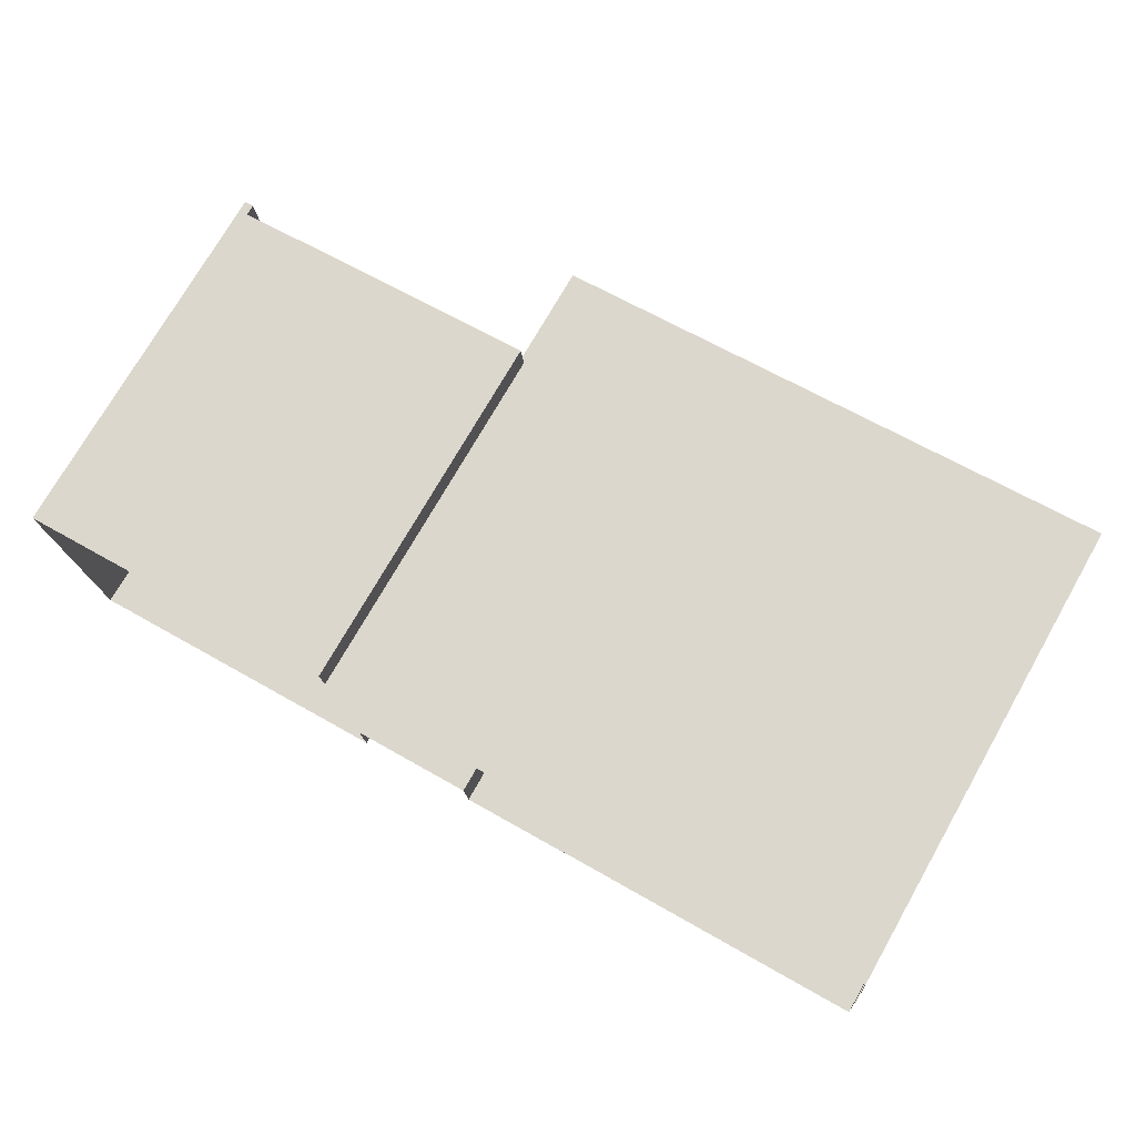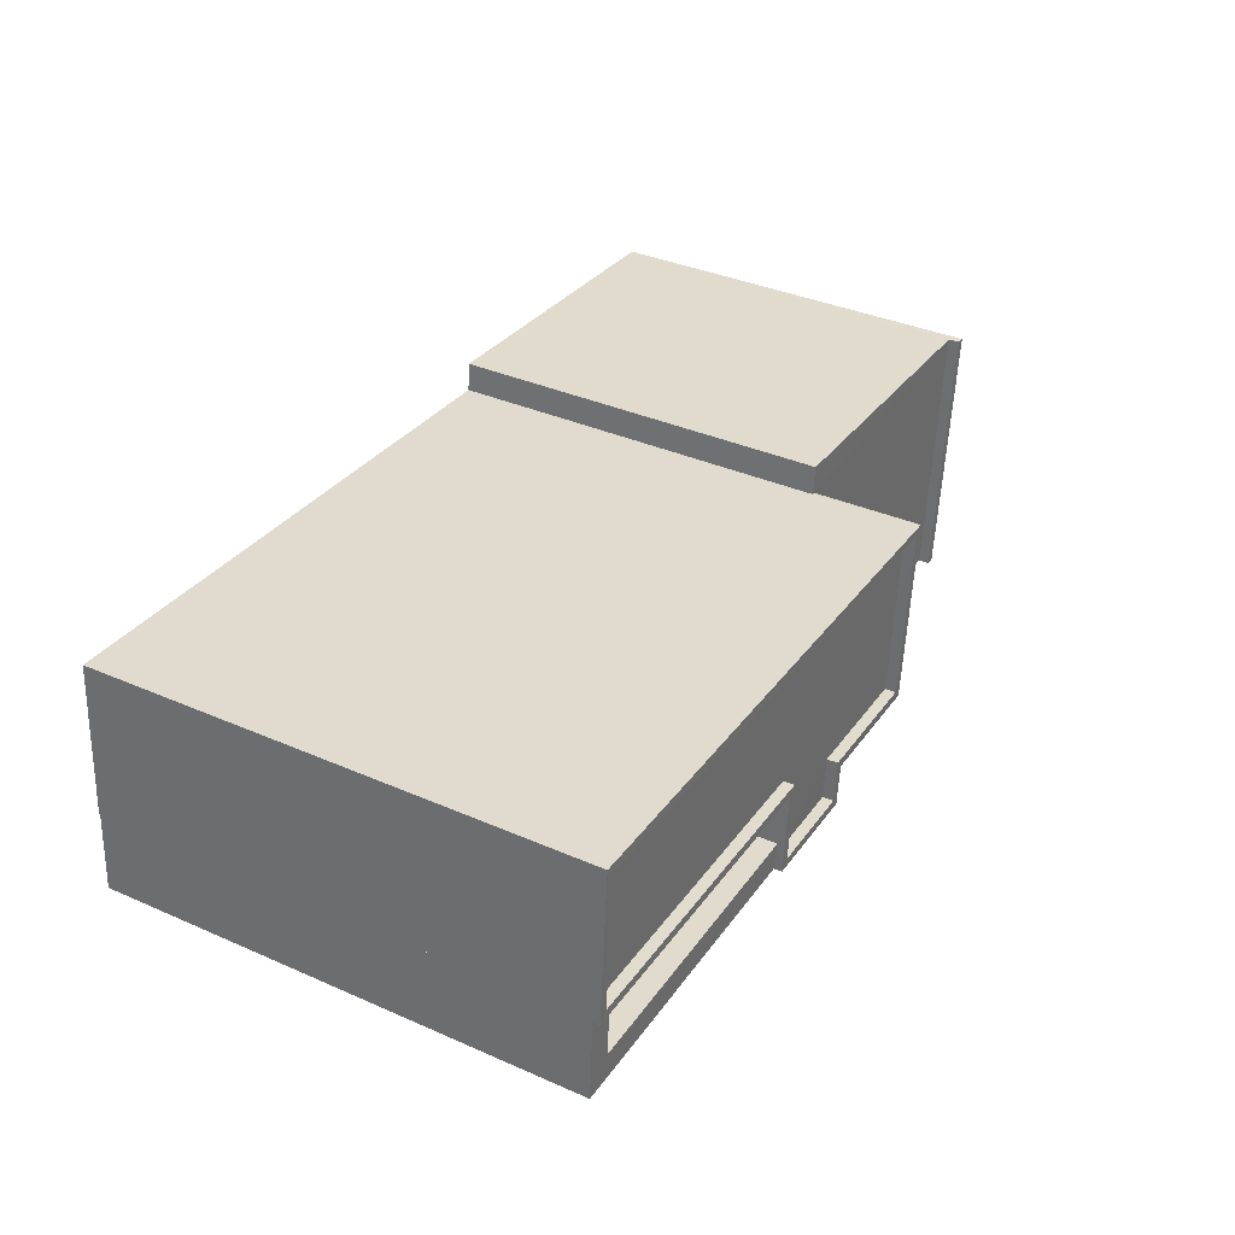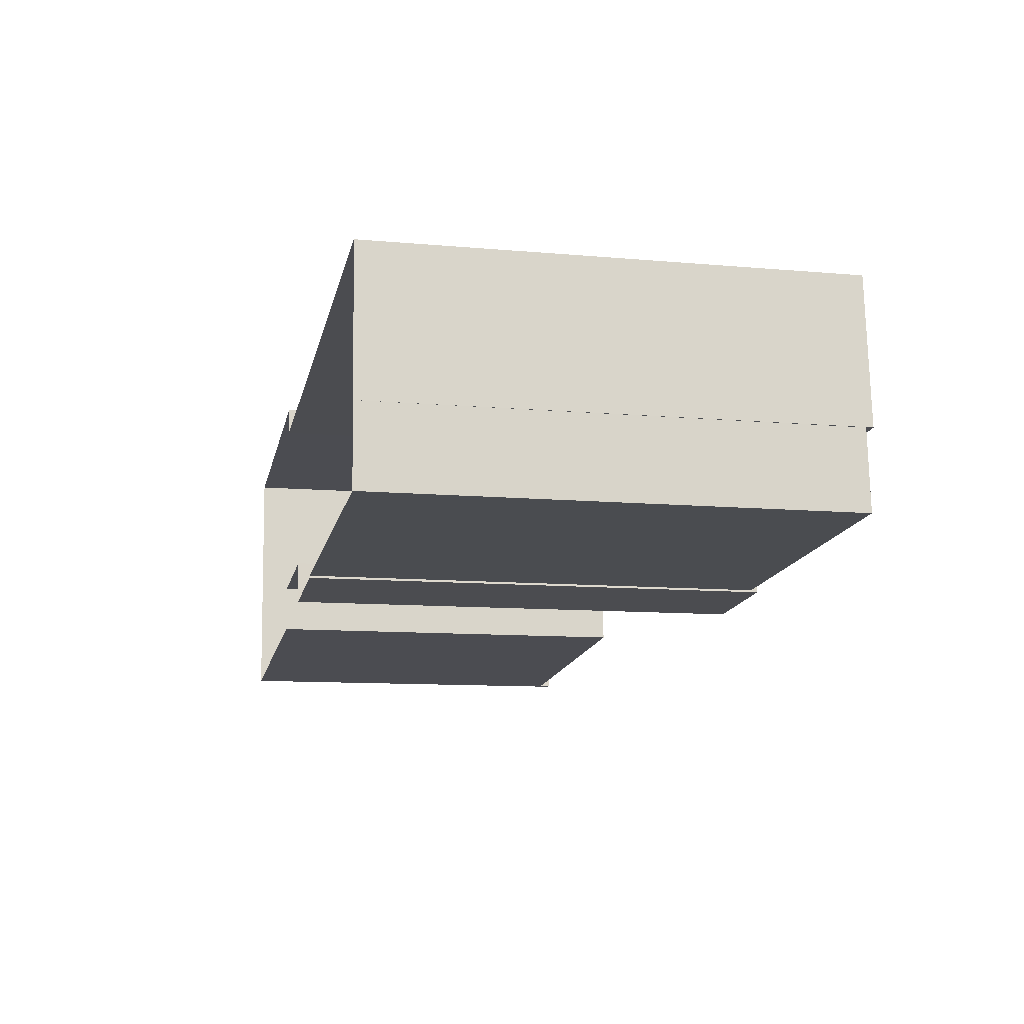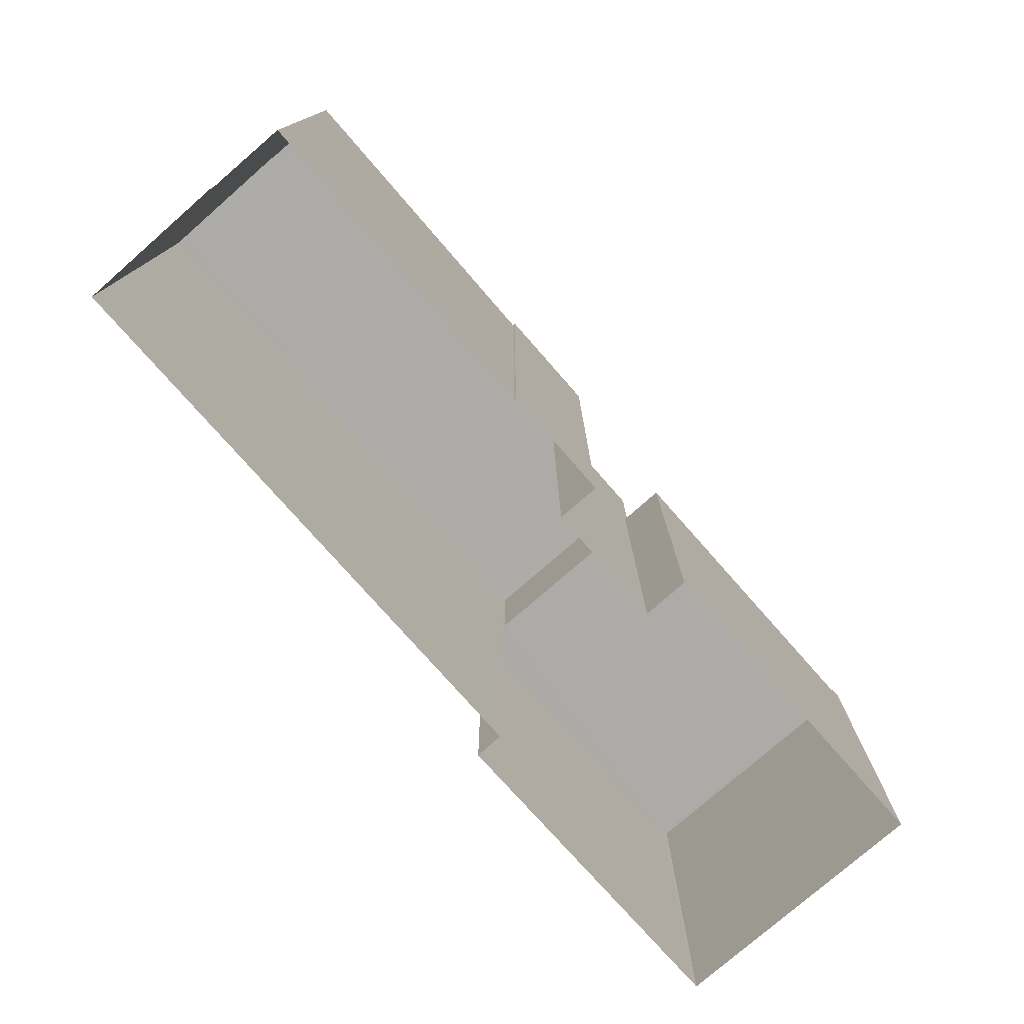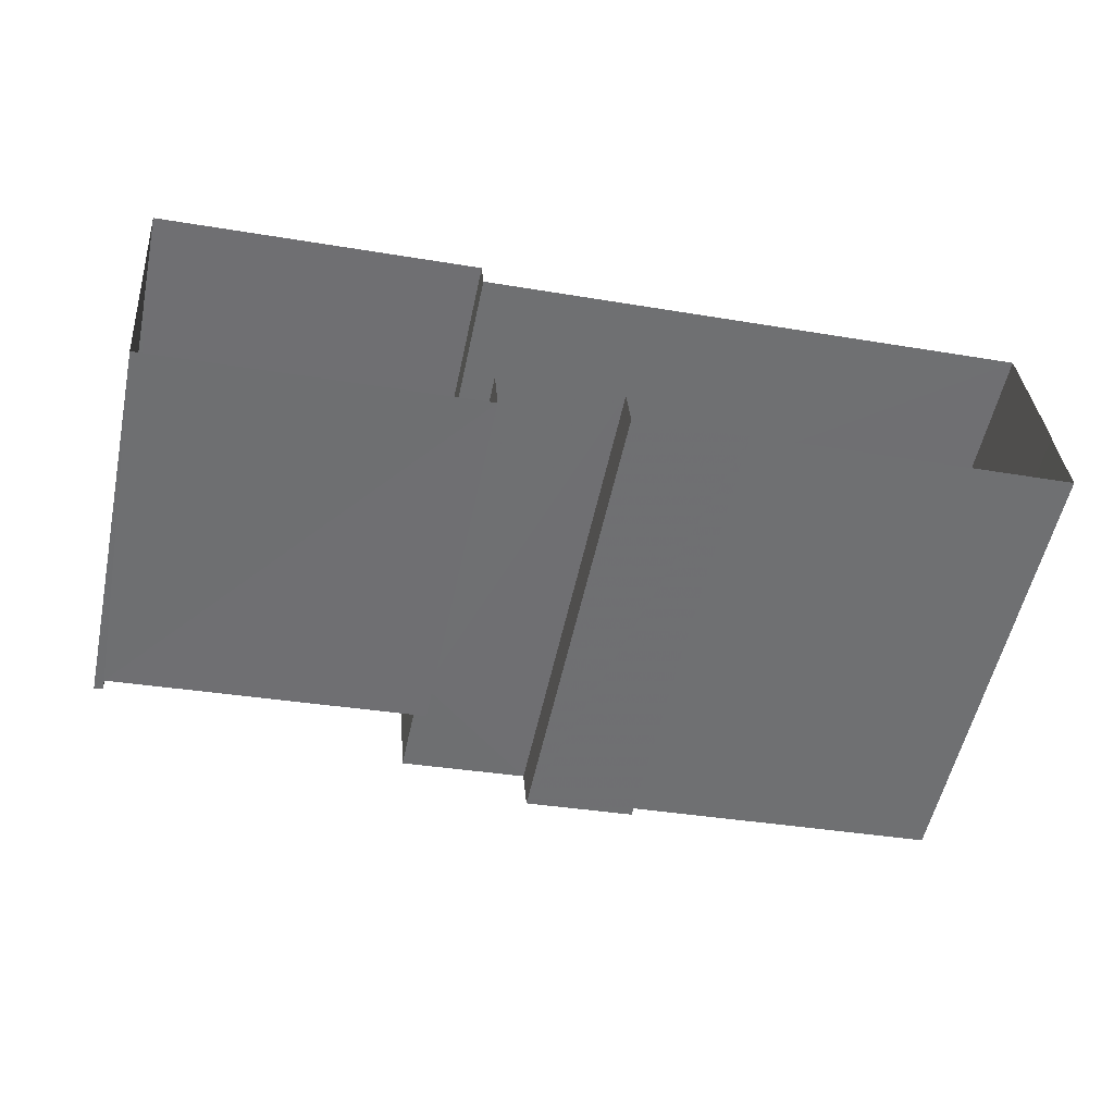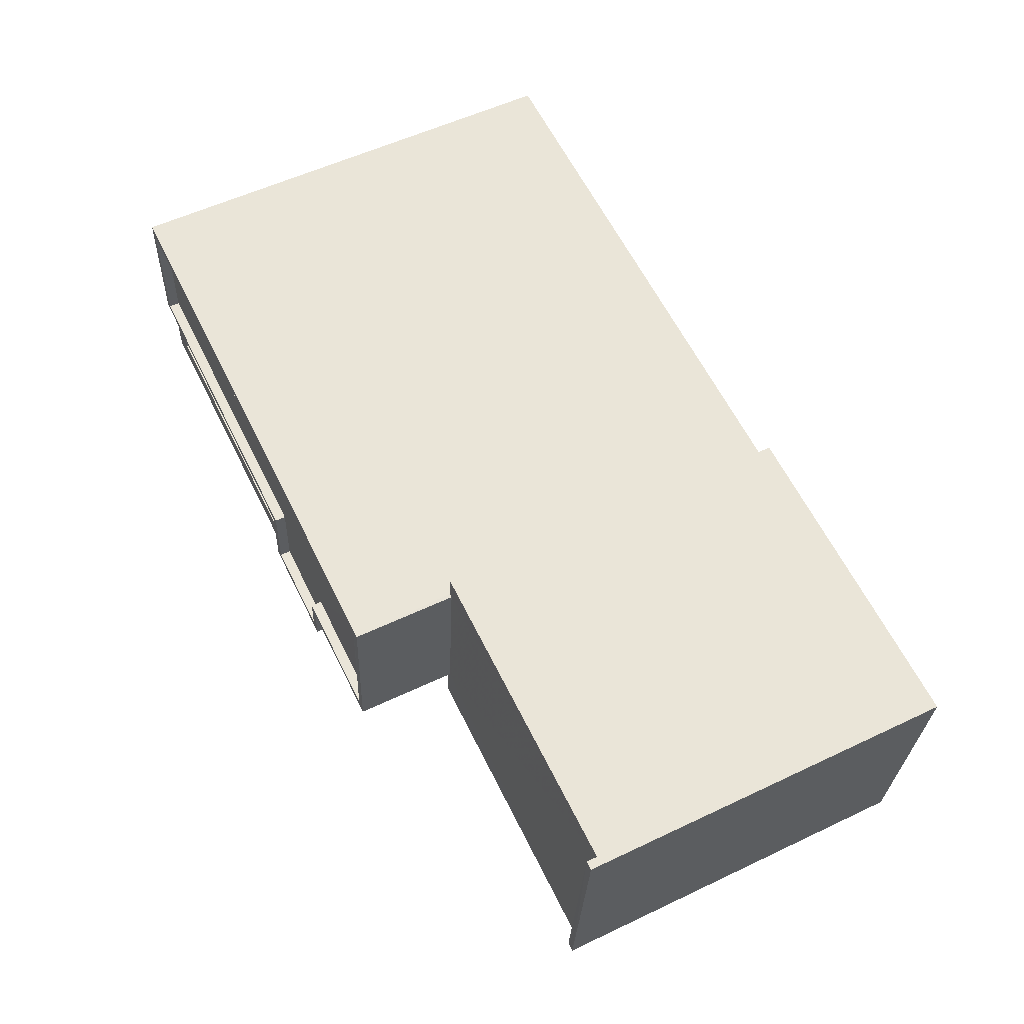
<metadata>
{"format":"obj","ext":"obj","renderer":"f3d","projection":"perspective","resolution":1024,"background":"white","views":[{"elev":74.0,"azim":-150.2,"up":"+Y"},{"elev":37.1,"azim":-60.6,"up":"+Y"},{"elev":-10.7,"azim":-102.4,"up":"+Y"},{"elev":-76.2,"azim":-53.5,"up":"+Z"},{"elev":-55.4,"azim":167.9,"up":"+Y"},{"elev":56.1,"azim":63.6,"up":"+Y"}]}
</metadata>
<code>
v -8.901e+04 -9.951e+04 8.063
v -8.9e+04 -9.952e+04 8.063
v -8.901e+04 -9.952e+04 8.063
v -8.902e+04 -9.951e+04 8.063
v -8.902e+04 -9.951e+04 8.063
v -8.902e+04 -9.951e+04 8.063
v -8.901e+04 -9.951e+04 8.063
v -8.902e+04 -9.951e+04 8.064
v -8.901e+04 -9.952e+04 8.063
v -8.901e+04 -9.951e+04 8.063
v -8.9e+04 -9.951e+04 8.062
v -8.901e+04 -9.951e+04 8.063
v -8.901e+04 -9.951e+04 8.063
v -8.901e+04 -9.951e+04 8.063
v -8.901e+04 -9.951e+04 18.87
v -8.901e+04 -9.951e+04 18.87
v -8.901e+04 -9.951e+04 18.87
v -8.901e+04 -9.951e+04 18.87
v -8.902e+04 -9.951e+04 18.87
v -8.902e+04 -9.951e+04 18.87
v -8.901e+04 -9.951e+04 18.87
v -8.901e+04 -9.951e+04 18.87
v -8.902e+04 -9.951e+04 16.96
v -8.901e+04 -9.951e+04 16.96
v -8.901e+04 -9.951e+04 16.96
v -8.902e+04 -9.951e+04 16.96
v -8.901e+04 -9.951e+04 16.68
v -8.901e+04 -9.952e+04 16.68
v -8.901e+04 -9.951e+04 16.68
v -8.901e+04 -9.951e+04 16.68
v -8.901e+04 -9.951e+04 16.68
v -8.901e+04 -9.951e+04 16.68
v -8.9e+04 -9.951e+04 16.68
v -8.9e+04 -9.952e+04 16.68
v -8.901e+04 -9.951e+04 19.12
v -8.901e+04 -9.951e+04 19.12
v -8.901e+04 -9.951e+04 19.12
v -8.901e+04 -9.951e+04 19.12
v -8.902e+04 -9.951e+04 19.12
v -8.902e+04 -9.951e+04 19.12
v -8.902e+04 -9.951e+04 19.12
v -8.902e+04 -9.951e+04 19.12
v -8.902e+04 -9.951e+04 18.96
v -8.902e+04 -9.951e+04 18.96
v -8.902e+04 -9.951e+04 18.96
v -8.901e+04 -9.951e+04 18.96
v -8.901e+04 -9.951e+04 18.96
v -8.902e+04 -9.951e+04 18.96
v -8.901e+04 -9.952e+04 19.12
v -8.901e+04 -9.951e+04 19.12
v -8.901e+04 -9.951e+04 19.12
v -8.901e+04 -9.951e+04 19.12
v -8.901e+04 -9.951e+04 19.12
v -8.901e+04 -9.951e+04 19.12
v -8.901e+04 -9.951e+04 19.12
v -8.901e+04 -9.951e+04 19.12
v -8.9e+04 -9.951e+04 16.93
v -8.9e+04 -9.952e+04 16.93
v -8.9e+04 -9.951e+04 16.93
v -8.9e+04 -9.952e+04 16.93
f 1 2 3
f 4 5 6
f 7 8 6
f 7 9 10
f 1 11 2
f 12 11 13
f 5 13 7
f 9 7 14
f 1 14 13
f 5 7 6
f 11 1 13
f 14 7 13
f 15 16 17
f 18 15 17
f 19 18 20
f 17 21 22
f 20 18 22
f 18 17 22
f 23 24 25
f 23 26 24
f 27 28 29
f 30 31 32
f 33 32 29
f 33 30 32
f 29 28 34
f 33 29 34
f 35 36 37
f 35 37 38
f 39 40 41
f 39 37 36
f 42 39 41
f 37 39 42
f 43 44 45
f 46 45 47
f 47 45 48
f 45 44 48
f 49 50 51
f 50 52 51
f 40 52 41
f 53 41 52
f 35 38 54
f 54 55 49
f 38 56 54
f 50 53 52
f 55 50 49
f 56 55 54
f 57 58 59
f 57 60 58
f 14 27 54
f 54 27 35
f 14 1 27
f 35 27 29
f 13 5 31
f 5 39 31
f 31 36 32
f 31 39 36
f 57 33 34
f 60 57 34
f 31 30 12
f 13 31 12
f 41 53 18
f 19 41 18
f 28 3 34
f 3 2 34
f 34 58 60
f 34 2 58
f 38 21 17
f 56 38 17
f 37 22 21
f 38 37 21
f 55 17 16
f 55 56 17
f 6 48 44
f 6 8 48
f 26 43 45
f 26 23 43
f 53 15 18
f 53 50 15
f 49 9 14
f 54 49 14
f 35 32 36
f 35 29 32
f 50 16 15
f 50 55 16
f 11 58 2
f 11 59 58
f 42 20 22
f 37 42 22
f 7 48 8
f 7 47 48
f 40 39 5
f 4 40 5
f 49 10 9
f 49 51 10
f 24 26 45
f 46 24 45
f 57 59 33
f 30 33 12
f 12 33 11
f 33 59 11
f 46 52 25
f 52 46 51
f 51 47 10
f 24 46 25
f 10 47 7
f 46 47 51
f 42 19 20
f 42 41 19
f 23 25 43
f 6 44 4
f 25 52 43
f 4 44 40
f 43 52 40
f 44 43 40
f 27 3 28
f 27 1 3

</code>
